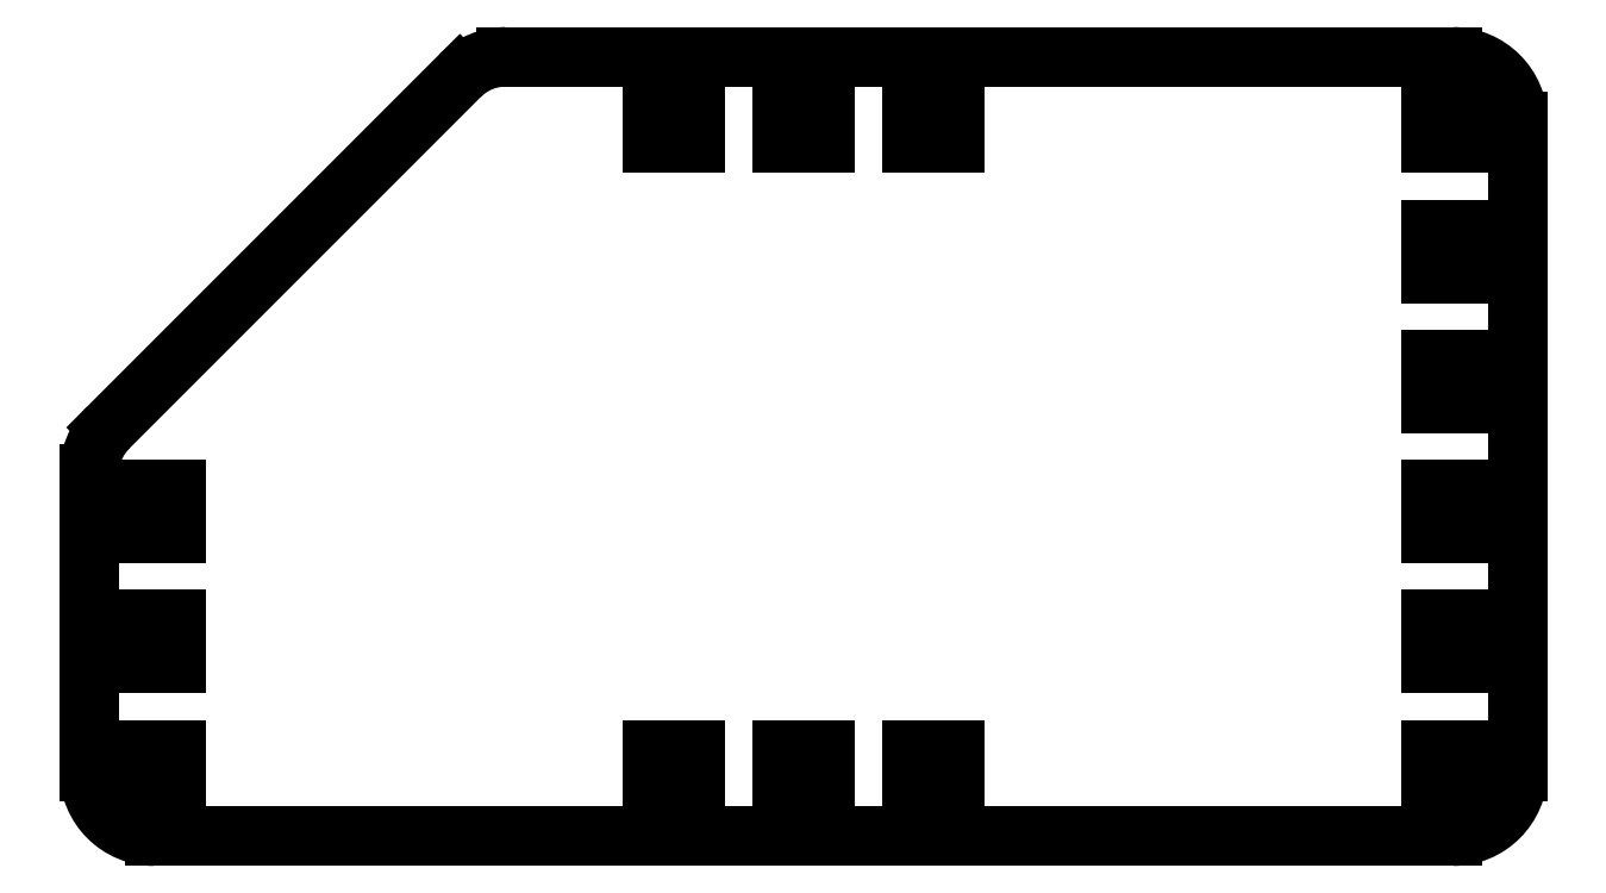
<metadata>
{"format":"dxf","ext":"dxf","renderer":"ezdxf+matplotlib","layout":"modelspace","background":"white","min_lineweight":24,"dpi":150}
</metadata>
<code>
0
SECTION
2
ENTITIES
0
LINE
8
Default
10
13.91
20
239.8
30
0
11
103.9
21
239.8
31
0
0
LINE
8
Default
10
108.4
20
244.3
30
0
11
108.4
21
289.3
31
0
0
LINE
8
Default
10
103.9
20
293.8
30
0
11
38.28
21
293.8
31
0
0
LINE
8
Default
10
9.413
20
264.9
30
0
11
9.413
21
244.3
31
0
0
ARC
8
Default
10
103.9
20
289.3
30
0
40
4.5
50
0
51
90
0
ARC
8
Default
10
103.9
20
244.3
30
0
40
4.5
50
270
51
0
0
ARC
8
Default
10
13.91
20
244.3
30
0
40
4.5
50
180
51
270
0
LINE
8
Default
10
10.73
20
268.1
30
0
11
35.09
21
292.4
31
0
0
ARC
8
Default
10
13.91
20
264.9
30
0
40
4.5
50
135
51
180
0
ARC
8
Default
10
38.28
20
289.3
30
0
40
4.5
50
90
51
135
0
INSERT
8
Default
2
SE
10
0
20
0
30
0
0
INSERT
8
Default
2
SE1
10
0
20
0
30
0
0
INSERT
8
Default
2
SE2
10
0
20
0
30
0
0
INSERT
8
Default
2
SE3
10
0
20
0
30
0
0
INSERT
8
Default
2
SE4
10
0
20
0
30
0
0
INSERT
8
Default
2
SE5
10
0
20
0
30
0
0
INSERT
8
Default
2
SE6
10
0
20
0
30
0
0
INSERT
8
Default
2
SE7
10
0
20
0
30
0
0
INSERT
8
Default
2
SE8
10
0
20
0
30
0
0
INSERT
8
Default
2
SE9
10
0
20
0
30
0
0
INSERT
8
Default
2
SE10
10
0
20
0
30
0
0
INSERT
8
Default
2
SE11
10
0
20
0
30
0
0
INSERT
8
Default
2
SE12
10
0
20
0
30
0
0
INSERT
8
Default
2
SE13
10
0
20
0
30
0
0
INSERT
8
Default
2
SE14
10
0
20
0
30
0
0
ENDSEC
0
EOF

</code>
